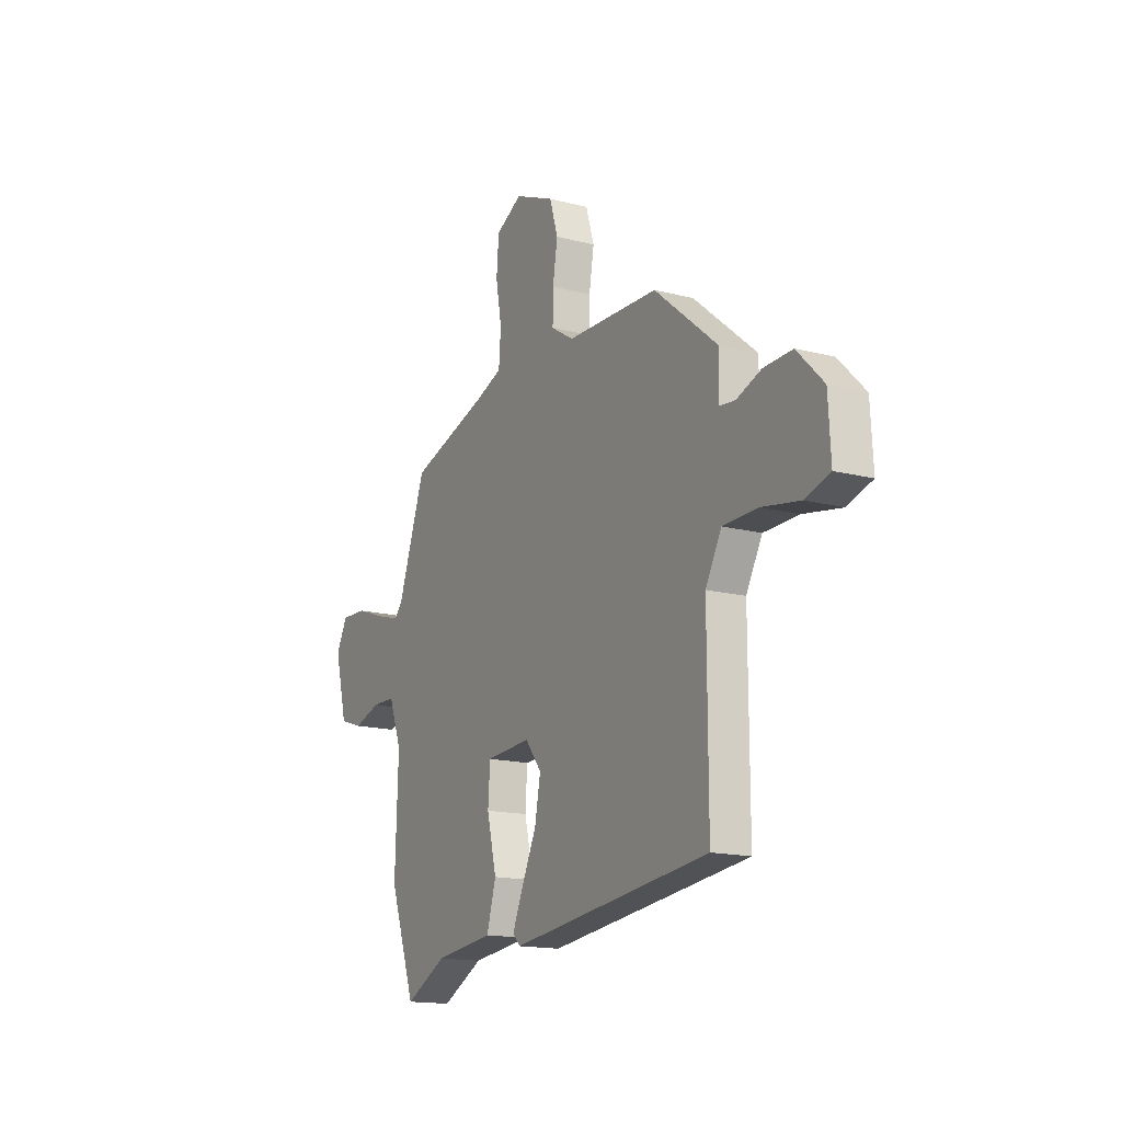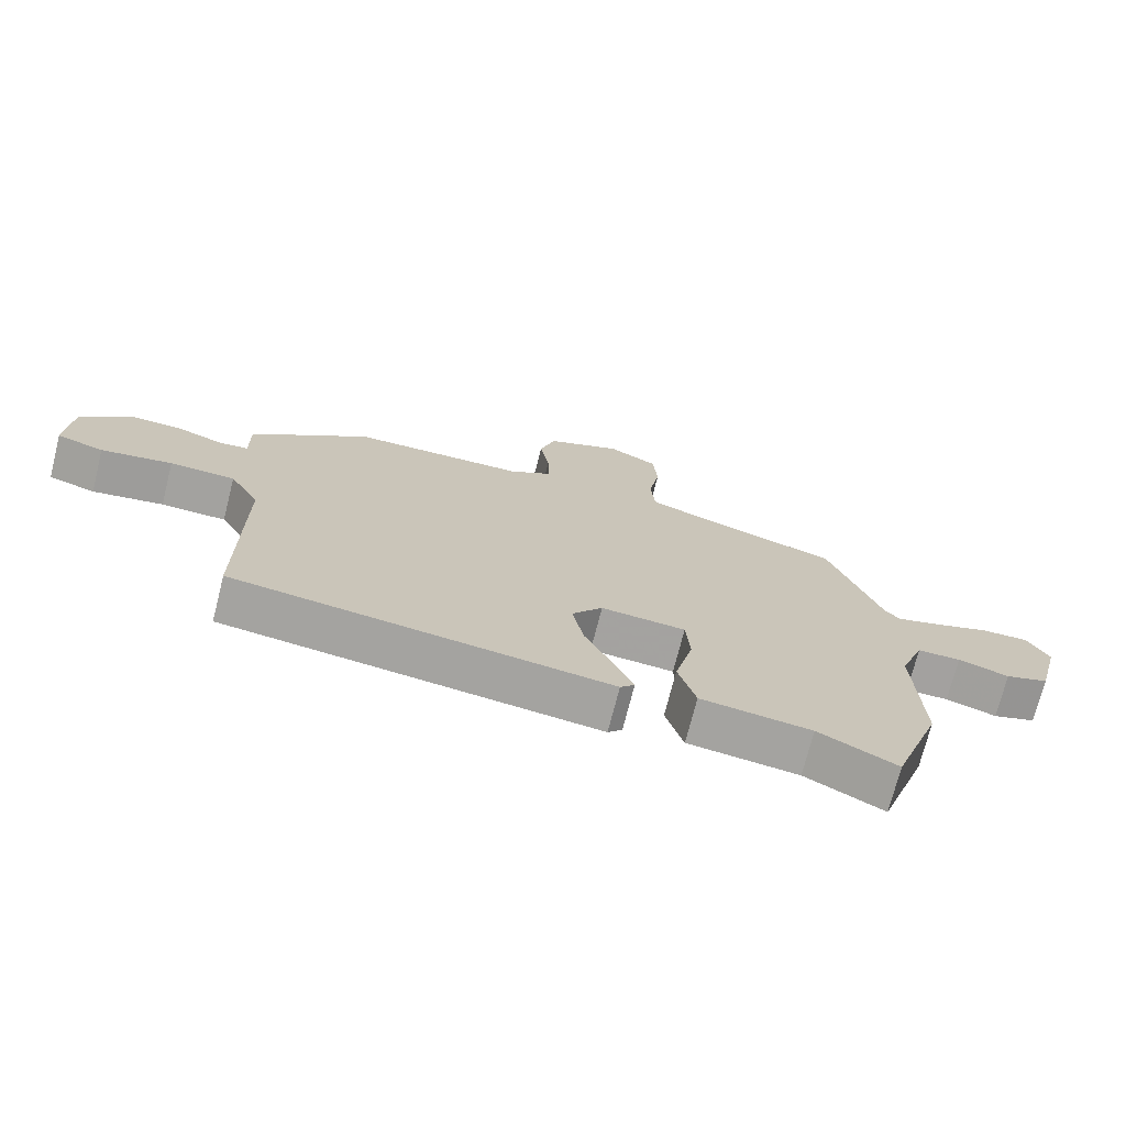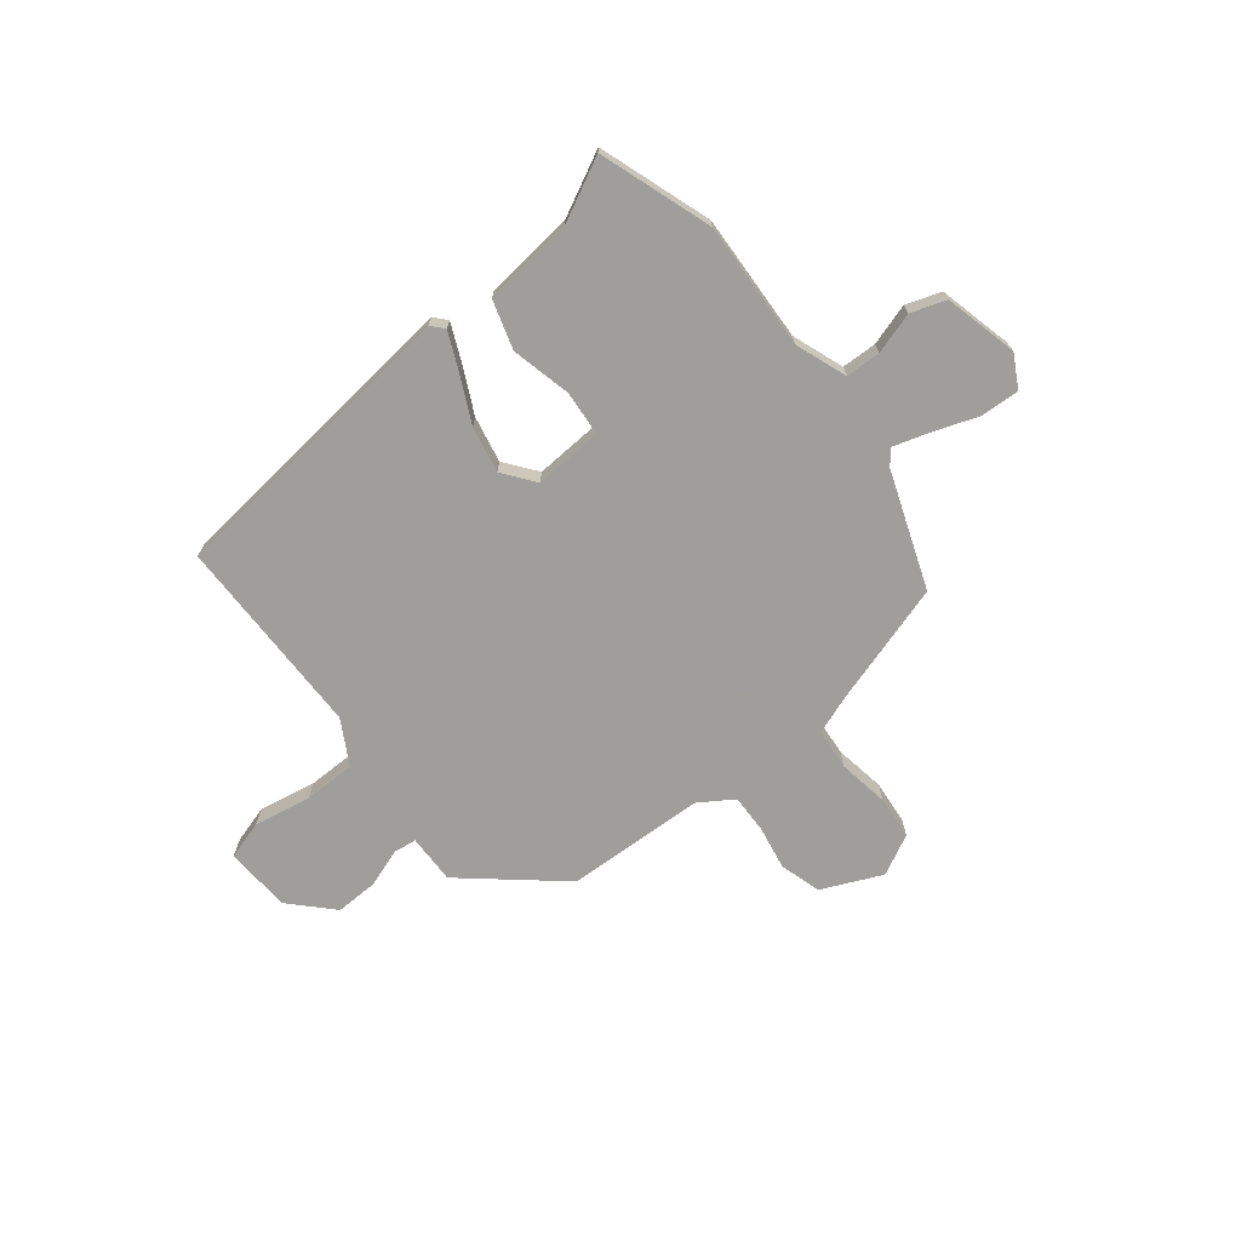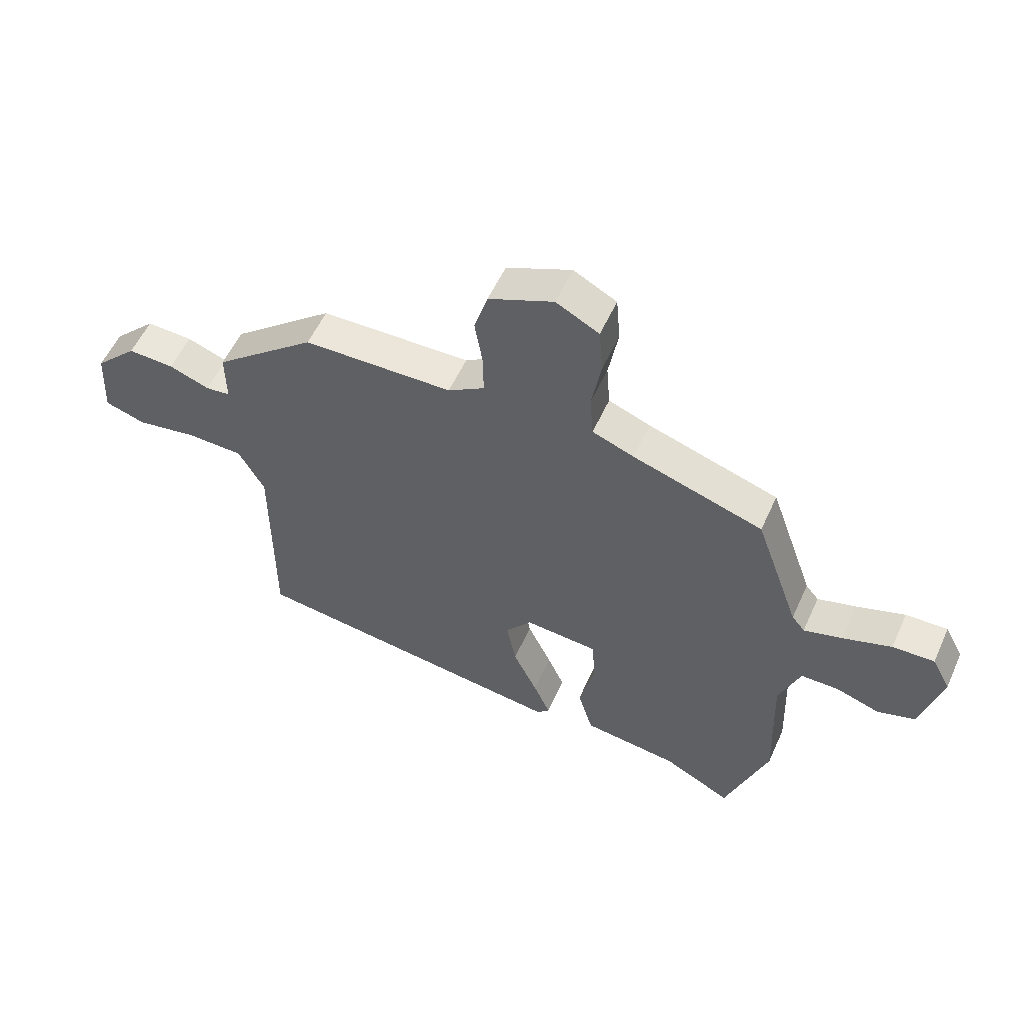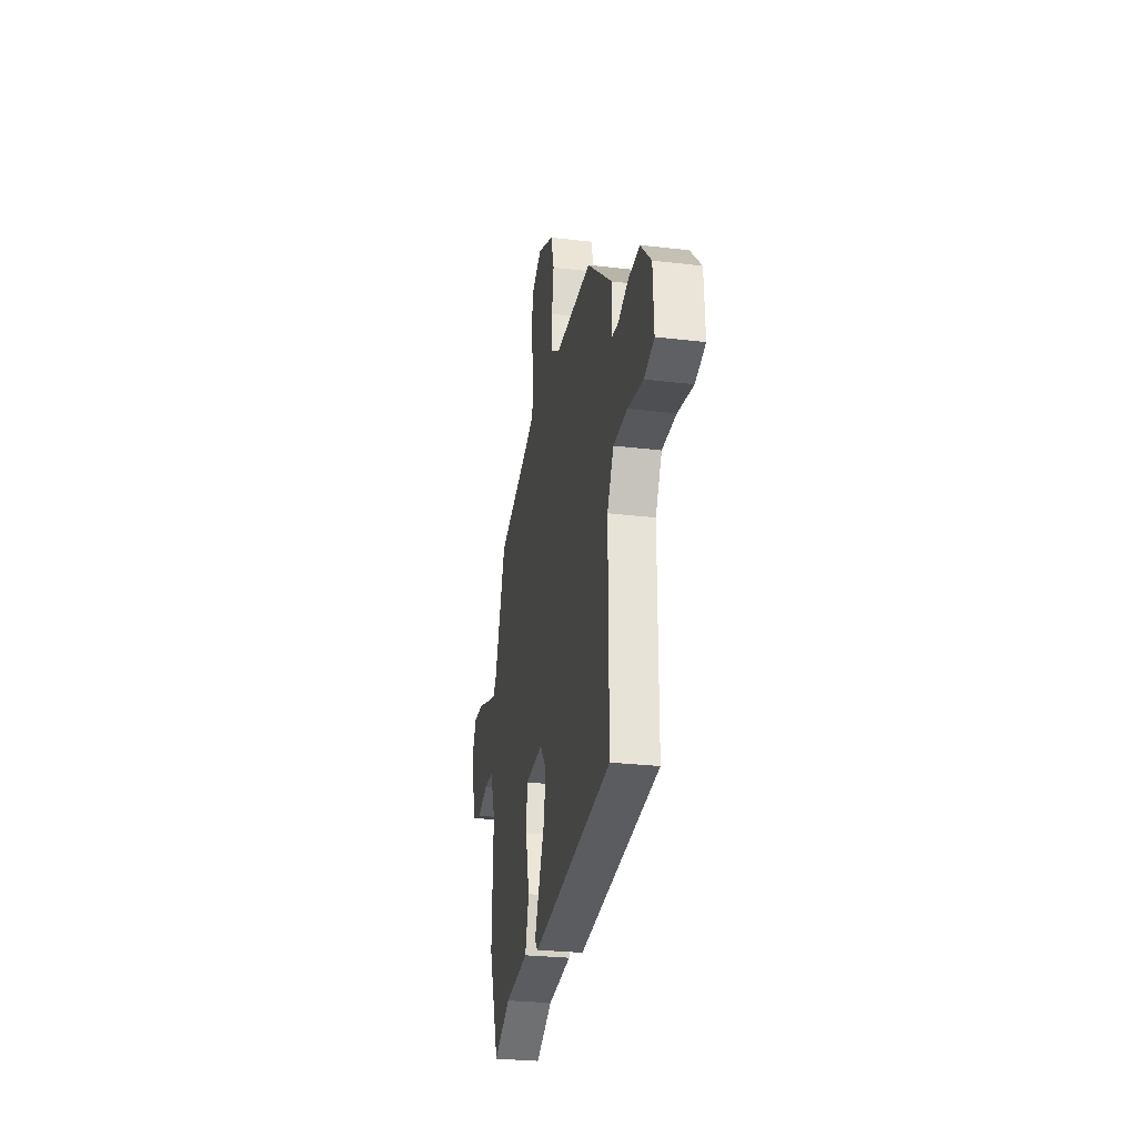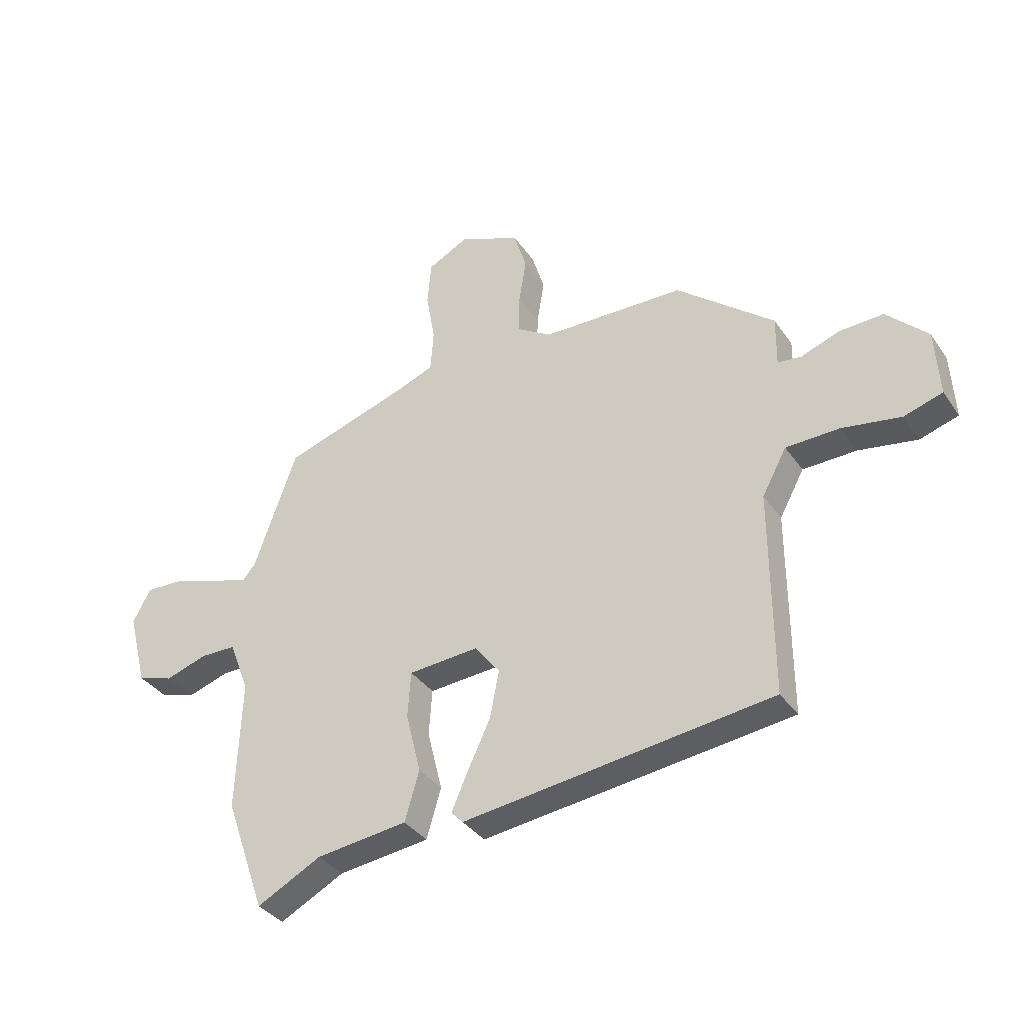
<metadata>
{"format":"obj","ext":"obj","renderer":"f3d","projection":"perspective","resolution":1024,"background":"white","views":[{"elev":-15.7,"azim":61.4,"up":"+Z"},{"elev":-72.4,"azim":165.8,"up":"+Z"},{"elev":-70.8,"azim":-142.2,"up":"+Y"},{"elev":55.8,"azim":-155.8,"up":"+Z"},{"elev":-27.5,"azim":79.7,"up":"+Z"},{"elev":-35.9,"azim":30.1,"up":"+Z"}]}
</metadata>
<code>
v -0.477 0.07 -0.566
v -0.552 0.07 -0.353
v -0.543 0.07 -0.109
v -0.58 0.07 -0.011
v -0.647 0.07 -0.01
v -0.725 0.07 -0.035
v -0.792 0.07 -0.013
v -0.828 0.07 0.127
v -0.795 0.07 0.189
v -0.721 0.07 0.186
v -0.635 0.07 0.156
v -0.567 0.07 0.136
v -0.544 0.07 0.164
v -0.465 0.07 0.387
v -0.234 0.07 0.46
v -0.16 0.07 0.488
v -0.154 0.07 0.566
v -0.171 0.07 0.663
v -0.164 0.07 0.746
v -0.088 0.07 0.786
v 0.027 0.07 0.736
v 0.051 0.07 0.658
v 0.037 0.07 0.573
v 0.036 0.07 0.5
v 0.101 0.07 0.459
v 0.367 0.07 0.451
v 0.549 0.07 0.3
v 0.548 0.07 0.206
v 0.592 0.07 0.201
v 0.664 0.07 0.227
v 0.746 0.07 0.23
v 0.822 0.07 0.153
v 0.829 0.07 0.027
v 0.757 0.07 0.005
v 0.648 0.07 0.024
v 0.548 0.07 0.022
v 0.502 0.07 -0.062
v 0.503 0.07 -0.445
v -0.073 0.07 -0.514
v -0.095 0.07 -0.491
v -0.065 0.07 -0.422
v -0.022 0.07 -0.331
v -0.005 0.07 -0.243
v -0.052 0.07 -0.183
v -0.182 0.07 -0.192
v -0.188 0.07 -0.278
v -0.16 0.07 -0.392
v -0.187 0.07 -0.484
v -0.357 0.07 -0.504
v -0.477 0 -0.566
v -0.552 0 -0.353
v -0.543 0 -0.109
v -0.58 0 -0.011
v -0.647 0 -0.01
v -0.725 0 -0.035
v -0.792 0 -0.013
v -0.828 0 0.127
v -0.795 0 0.189
v -0.721 0 0.186
v -0.635 0 0.156
v -0.567 0 0.136
v -0.544 0 0.164
v -0.465 0 0.387
v -0.234 0 0.46
v -0.16 0 0.488
v -0.154 0 0.566
v -0.171 0 0.663
v -0.164 0 0.746
v -0.088 0 0.786
v 0.027 0 0.736
v 0.051 0 0.658
v 0.037 0 0.573
v 0.036 0 0.5
v 0.101 0 0.459
v 0.367 0 0.451
v 0.549 0 0.3
v 0.548 0 0.206
v 0.592 0 0.201
v 0.664 0 0.227
v 0.746 0 0.23
v 0.822 0 0.153
v 0.829 0 0.027
v 0.757 0 0.005
v 0.648 0 0.024
v 0.548 0 0.022
v 0.502 0 -0.062
v 0.503 0 -0.445
v -0.073 0 -0.514
v -0.095 0 -0.491
v -0.065 0 -0.422
v -0.022 0 -0.331
v -0.005 0 -0.243
v -0.052 0 -0.183
v -0.182 0 -0.192
v -0.188 0 -0.278
v -0.16 0 -0.392
v -0.187 0 -0.484
v -0.357 0 -0.504
f 46 47 48 49
f 1 2 3
f 49 1 3
f 46 49 3
f 45 46 3
f 44 45 3 4
f 40 41 42
f 39 40 42
f 38 39 42
f 37 38 42
f 36 37 42 43
f 33 34 35
f 32 33 35
f 31 32 35
f 30 31 35
f 29 30 35
f 28 29 35 36
f 25 26 27 28
f 36 43 44
f 28 36 44
f 25 28 44
f 21 22 23
f 20 21 23
f 19 20 23
f 18 19 23
f 17 18 23
f 16 17 23 24
f 25 44 4
f 24 25 4
f 16 24 4
f 15 16 4
f 9 10 11
f 8 9 11
f 7 8 11
f 6 7 11
f 5 6 11
f 5 11 12
f 4 5 12 13
f 4 13 14 15
f 98 97 96 95
f 52 51 50
f 52 50 98
f 52 98 95
f 52 95 94
f 53 52 94 93
f 91 90 89
f 91 89 88
f 91 88 87
f 91 87 86
f 92 91 86 85
f 84 83 82
f 84 82 81
f 84 81 80
f 84 80 79
f 84 79 78
f 85 84 78 77
f 77 76 75 74
f 93 92 85
f 93 85 77
f 93 77 74
f 72 71 70
f 72 70 69
f 72 69 68
f 72 68 67
f 72 67 66
f 73 72 66 65
f 53 93 74
f 53 74 73
f 53 73 65
f 53 65 64
f 60 59 58
f 60 58 57
f 60 57 56
f 60 56 55
f 60 55 54
f 61 60 54
f 62 61 54 53
f 64 63 62 53
f 1 50 51 2
f 2 51 52 3
f 3 52 53 4
f 4 53 54 5
f 5 54 55 6
f 6 55 56 7
f 7 56 57 8
f 8 57 58 9
f 9 58 59 10
f 10 59 60 11
f 11 60 61 12
f 12 61 62 13
f 13 62 63 14
f 14 63 64 15
f 15 64 65 16
f 16 65 66 17
f 17 66 67 18
f 18 67 68 19
f 19 68 69 20
f 20 69 70 21
f 21 70 71 22
f 22 71 72 23
f 23 72 73 24
f 24 73 74 25
f 25 74 75 26
f 26 75 76 27
f 27 76 77 28
f 28 77 78 29
f 29 78 79 30
f 30 79 80 31
f 31 80 81 32
f 32 81 82 33
f 33 82 83 34
f 34 83 84 35
f 35 84 85 36
f 36 85 86 37
f 37 86 87 38
f 38 87 88 39
f 39 88 89 40
f 40 89 90 41
f 41 90 91 42
f 42 91 92 43
f 43 92 93 44
f 44 93 94 45
f 45 94 95 46
f 46 95 96 47
f 47 96 97 48
f 48 97 98 49
f 49 98 50 1

</code>
